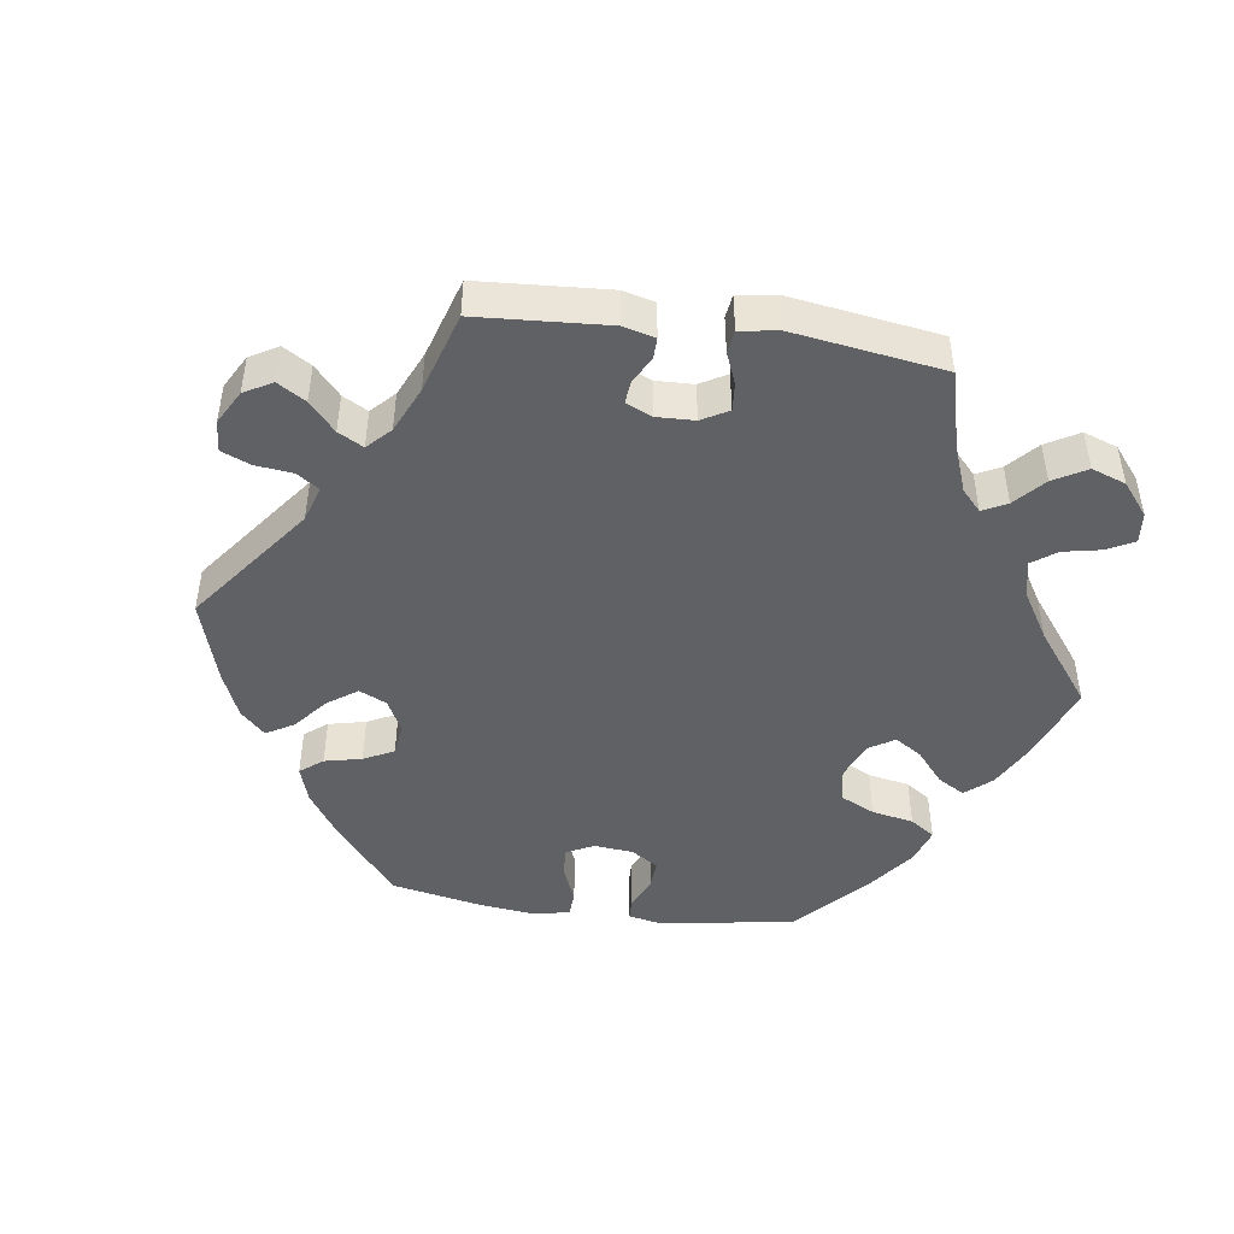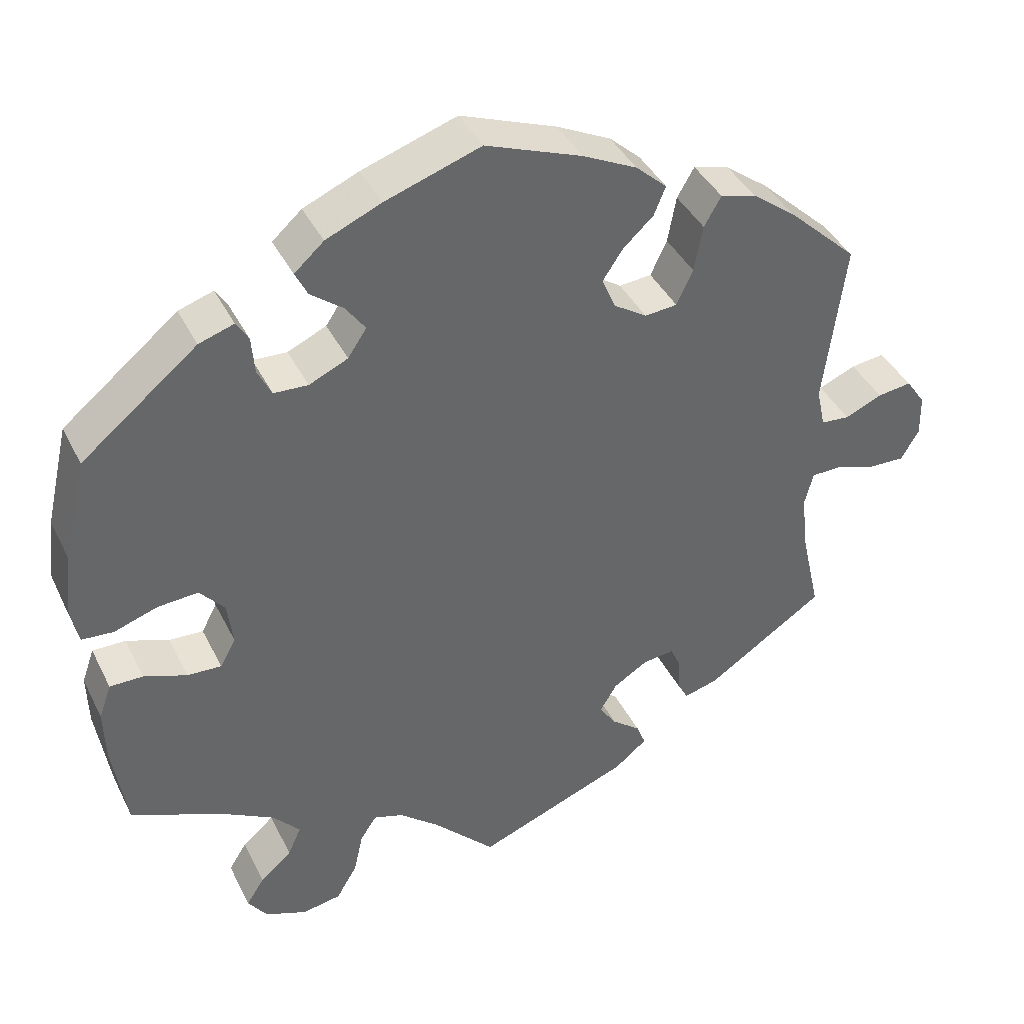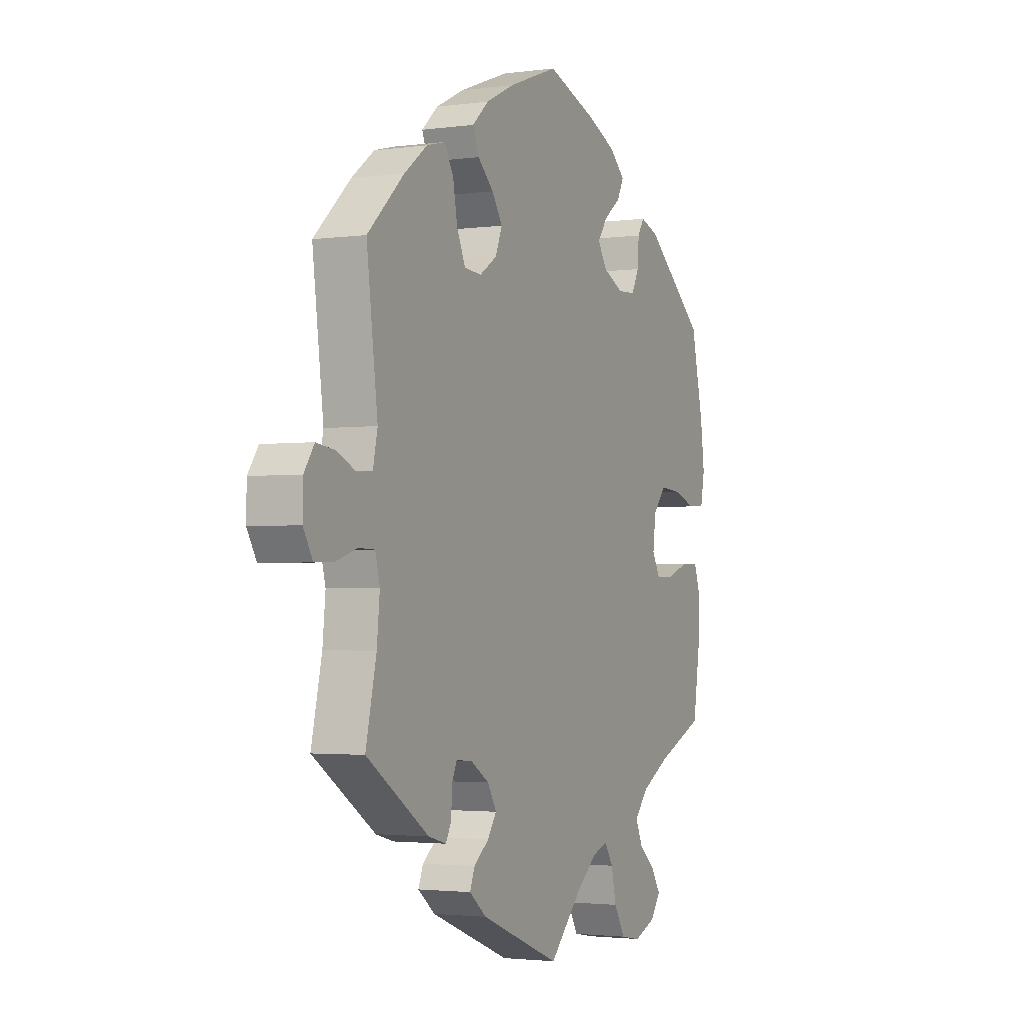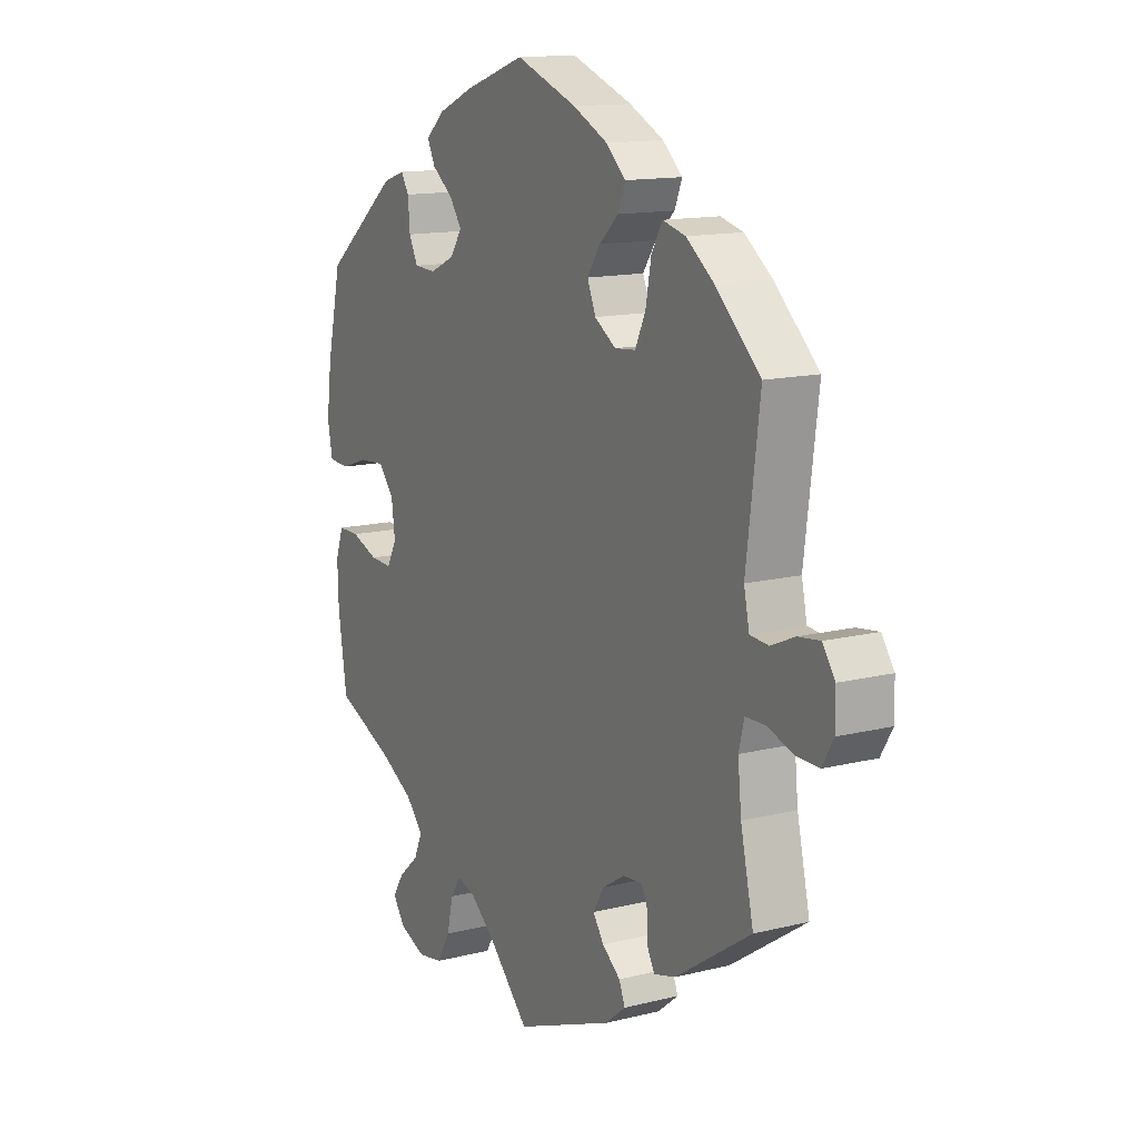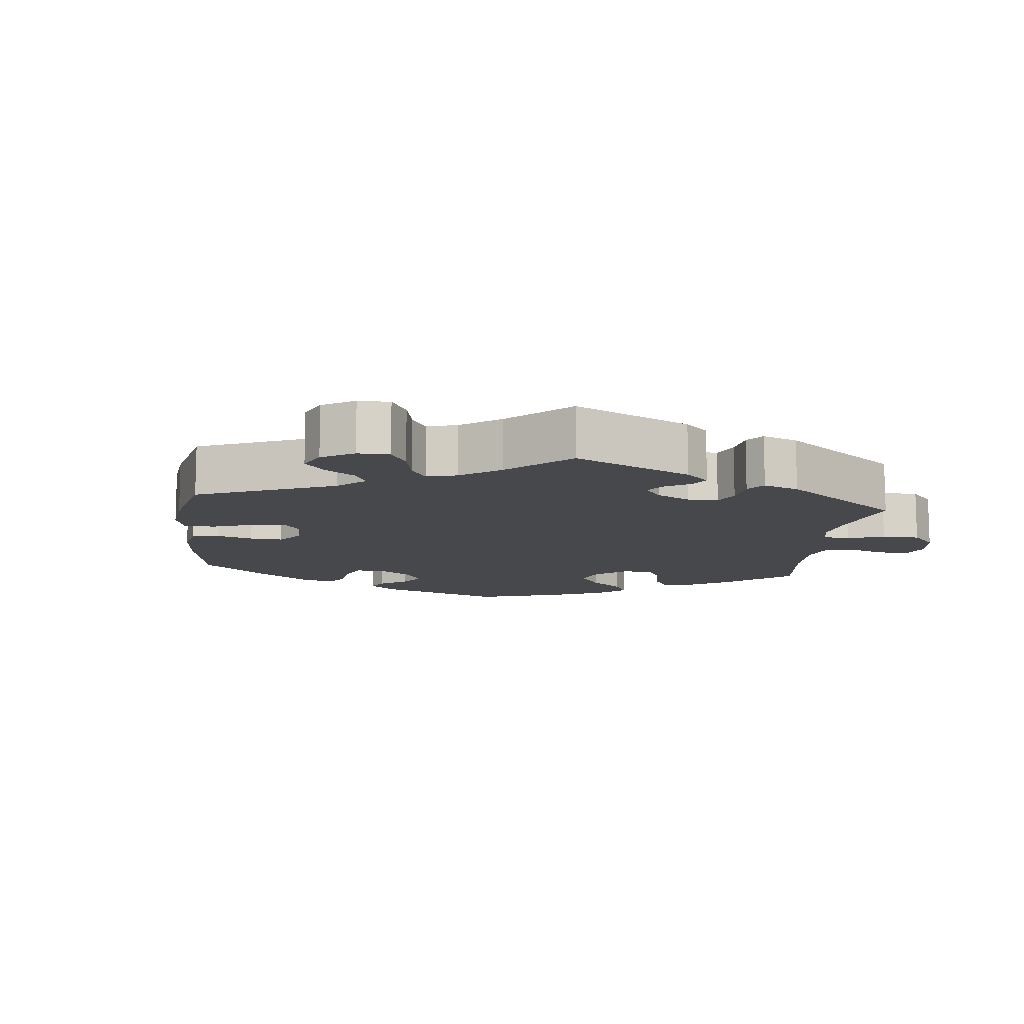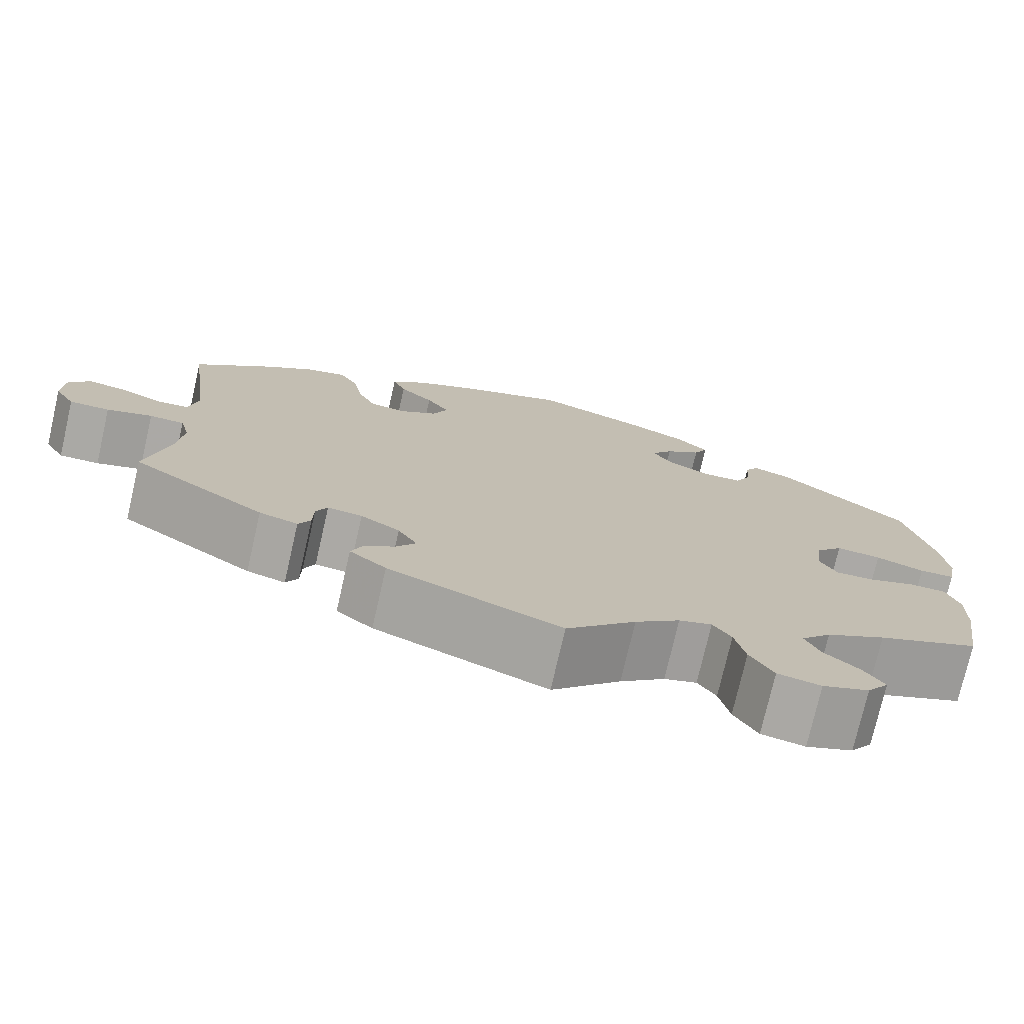
<metadata>
{"format":"obj","ext":"obj","renderer":"f3d","projection":"perspective","resolution":1024,"background":"white","views":[{"elev":-46.9,"azim":142.0,"up":"+Y"},{"elev":40.2,"azim":-24.5,"up":"+Z"},{"elev":-2.4,"azim":115.5,"up":"+Z"},{"elev":13.7,"azim":60.8,"up":"+Z"},{"elev":-11.4,"azim":113.5,"up":"+Y"},{"elev":-75.4,"azim":167.1,"up":"+Z"}]}
</metadata>
<code>
v -0.351 0.07 0.41
v -0.306 0.07 0.425
v -0.29 0.07 0.399
v -0.286 0.07 0.351
v -0.268 0.07 0.315
v -0.224 0.07 0.313
v -0.174 0.07 0.336
v -0.15 0.07 0.372
v -0.175 0.07 0.407
v -0.217 0.07 0.439
v -0.233 0.07 0.471
v -0.195 0.07 0.505
v -0.124 0.07 0.536
v -0.001 0.07 0.578
v 0.123 0.07 0.532
v 0.193 0.07 0.498
v 0.233 0.07 0.462
v 0.218 0.07 0.425
v 0.179 0.07 0.389
v 0.153 0.07 0.35
v 0.17 0.07 0.309
v 0.213 0.07 0.281
v 0.255 0.07 0.285
v 0.276 0.07 0.33
v 0.287 0.07 0.39
v 0.309 0.07 0.428
v 0.355 0.07 0.416
v 0.411 0.07 0.374
v 0.501 0.07 0.29
v 0.474 0.07 0.078
v 0.485 0.07 0.027
v 0.522 0.07 0.024
v 0.57 0.07 0.045
v 0.614 0.07 0.051
v 0.639 0.07 0.015
v 0.64 0.07 -0.039
v 0.617 0.07 -0.078
v 0.571 0.07 -0.077
v 0.519 0.07 -0.06
v 0.479 0.07 -0.061
v 0.468 0.07 -0.104
v 0.475 0.07 -0.174
v 0.501 0.07 -0.289
v 0.348 0.07 -0.391
v 0.304 0.07 -0.403
v 0.29 0.07 -0.377
v 0.289 0.07 -0.335
v 0.276 0.07 -0.306
v 0.236 0.07 -0.31
v 0.191 0.07 -0.338
v 0.169 0.07 -0.375
v 0.191 0.07 -0.407
v 0.228 0.07 -0.436
v 0.24 0.07 -0.466
v 0.198 0.07 -0.5
v 0 0.07 -0.578
v -0.08 0.07 -0.496
v -0.132 0.07 -0.453
v -0.17 0.07 -0.441
v -0.191 0.07 -0.473
v -0.203 0.07 -0.527
v -0.23 0.07 -0.573
v -0.28 0.07 -0.582
v -0.334 0.07 -0.561
v -0.359 0.07 -0.526
v -0.336 0.07 -0.49
v -0.295 0.07 -0.454
v -0.278 0.07 -0.416
v -0.313 0.07 -0.377
v -0.382 0.07 -0.339
v -0.5 0.07 -0.289
v -0.518 0.07 -0.173
v -0.52 0.07 -0.104
v -0.504 0.07 -0.059
v -0.461 0.07 -0.059
v -0.406 0.07 -0.079
v -0.362 0.07 -0.081
v -0.342 0.07 -0.044
v -0.349 0.07 0.012
v -0.381 0.07 0.049
v -0.433 0.07 0.045
v -0.489 0.07 0.026
v -0.53 0.07 0.029
v -0.54 0.07 0.08
v -0.53 0.07 0.158
v -0.5 0.07 0.289
v -0.351 0 0.41
v -0.306 0 0.425
v -0.29 0 0.399
v -0.286 0 0.351
v -0.268 0 0.315
v -0.224 0 0.313
v -0.174 0 0.336
v -0.15 0 0.372
v -0.175 0 0.407
v -0.217 0 0.439
v -0.233 0 0.471
v -0.195 0 0.505
v -0.124 0 0.536
v -0.001 0 0.578
v 0.123 0 0.532
v 0.193 0 0.498
v 0.233 0 0.462
v 0.218 0 0.425
v 0.179 0 0.389
v 0.153 0 0.35
v 0.17 0 0.309
v 0.213 0 0.281
v 0.255 0 0.285
v 0.276 0 0.33
v 0.287 0 0.39
v 0.309 0 0.428
v 0.355 0 0.416
v 0.411 0 0.374
v 0.501 0 0.29
v 0.474 0 0.078
v 0.485 0 0.027
v 0.522 0 0.024
v 0.57 0 0.045
v 0.614 0 0.051
v 0.639 0 0.015
v 0.64 0 -0.039
v 0.617 0 -0.078
v 0.571 0 -0.077
v 0.519 0 -0.06
v 0.479 0 -0.061
v 0.468 0 -0.104
v 0.475 0 -0.174
v 0.501 0 -0.289
v 0.348 0 -0.391
v 0.304 0 -0.403
v 0.29 0 -0.377
v 0.289 0 -0.335
v 0.276 0 -0.306
v 0.236 0 -0.31
v 0.191 0 -0.338
v 0.169 0 -0.375
v 0.191 0 -0.407
v 0.228 0 -0.436
v 0.24 0 -0.466
v 0.198 0 -0.5
v 0 0 -0.578
v -0.08 0 -0.496
v -0.132 0 -0.453
v -0.17 0 -0.441
v -0.191 0 -0.473
v -0.203 0 -0.527
v -0.23 0 -0.573
v -0.28 0 -0.582
v -0.334 0 -0.561
v -0.359 0 -0.526
v -0.336 0 -0.49
v -0.295 0 -0.454
v -0.278 0 -0.416
v -0.313 0 -0.377
v -0.382 0 -0.339
v -0.5 0 -0.289
v -0.518 0 -0.173
v -0.52 0 -0.104
v -0.504 0 -0.059
v -0.461 0 -0.059
v -0.406 0 -0.079
v -0.362 0 -0.081
v -0.342 0 -0.044
v -0.349 0 0.012
v -0.381 0 0.049
v -0.433 0 0.045
v -0.489 0 0.026
v -0.53 0 0.029
v -0.54 0 0.08
v -0.53 0 0.158
v -0.5 0 0.289
f 81 82 83 84
f 80 81 84 85
f 73 74 75 76
f 73 76 77
f 70 71 72 73
f 69 70 73 77
f 68 69 77 78
f 64 65 66 67
f 64 67 68
f 63 64 68
f 60 61 62 63
f 59 60 63 68
f 54 55 56 57
f 52 53 54 57
f 51 52 57 58
f 50 51 58 59
f 44 45 46 47
f 42 43 44 47
f 41 42 47 48
f 40 41 48 49
f 36 37 38 39
f 36 39 40
f 35 36 40
f 32 33 34 35
f 32 35 40
f 31 32 40 49
f 27 28 29 30
f 24 25 26 27
f 23 24 27 30
f 22 23 30 31
f 16 17 18 19
f 16 19 20
f 15 16 20
f 14 15 20
f 13 14 20 21
f 9 10 11 12
f 8 9 12 13
f 1 2 3 4
f 1 4 5
f 80 85 86 1
f 59 68 78 79
f 49 50 59 79
f 21 22 31 49
f 8 13 21 49
f 7 8 49 79
f 6 7 79 80
f 80 1 5
f 5 6 80
f 170 169 168 167
f 171 170 167 166
f 162 161 160 159
f 163 162 159
f 159 158 157 156
f 163 159 156 155
f 164 163 155 154
f 153 152 151 150
f 154 153 150
f 154 150 149
f 149 148 147 146
f 154 149 146 145
f 143 142 141 140
f 143 140 139 138
f 144 143 138 137
f 145 144 137 136
f 133 132 131 130
f 133 130 129 128
f 134 133 128 127
f 135 134 127 126
f 125 124 123 122
f 126 125 122
f 126 122 121
f 121 120 119 118
f 126 121 118
f 135 126 118 117
f 116 115 114 113
f 113 112 111 110
f 116 113 110 109
f 117 116 109 108
f 105 104 103 102
f 106 105 102
f 106 102 101
f 106 101 100
f 107 106 100 99
f 98 97 96 95
f 99 98 95 94
f 90 89 88 87
f 91 90 87
f 87 172 171 166
f 165 164 154 145
f 165 145 136 135
f 135 117 108 107
f 135 107 99 94
f 165 135 94 93
f 166 165 93 92
f 91 87 166
f 166 92 91
f 1 87 88 2
f 2 88 89 3
f 3 89 90 4
f 4 90 91 5
f 5 91 92 6
f 6 92 93 7
f 7 93 94 8
f 8 94 95 9
f 9 95 96 10
f 10 96 97 11
f 11 97 98 12
f 12 98 99 13
f 13 99 100 14
f 14 100 101 15
f 15 101 102 16
f 16 102 103 17
f 17 103 104 18
f 18 104 105 19
f 19 105 106 20
f 20 106 107 21
f 21 107 108 22
f 22 108 109 23
f 23 109 110 24
f 24 110 111 25
f 25 111 112 26
f 26 112 113 27
f 27 113 114 28
f 28 114 115 29
f 29 115 116 30
f 30 116 117 31
f 31 117 118 32
f 32 118 119 33
f 33 119 120 34
f 34 120 121 35
f 35 121 122 36
f 36 122 123 37
f 37 123 124 38
f 38 124 125 39
f 39 125 126 40
f 40 126 127 41
f 41 127 128 42
f 42 128 129 43
f 43 129 130 44
f 44 130 131 45
f 45 131 132 46
f 46 132 133 47
f 47 133 134 48
f 48 134 135 49
f 49 135 136 50
f 50 136 137 51
f 51 137 138 52
f 52 138 139 53
f 53 139 140 54
f 54 140 141 55
f 55 141 142 56
f 56 142 143 57
f 57 143 144 58
f 58 144 145 59
f 59 145 146 60
f 60 146 147 61
f 61 147 148 62
f 62 148 149 63
f 63 149 150 64
f 64 150 151 65
f 65 151 152 66
f 66 152 153 67
f 67 153 154 68
f 68 154 155 69
f 69 155 156 70
f 70 156 157 71
f 71 157 158 72
f 72 158 159 73
f 73 159 160 74
f 74 160 161 75
f 75 161 162 76
f 76 162 163 77
f 77 163 164 78
f 78 164 165 79
f 79 165 166 80
f 80 166 167 81
f 81 167 168 82
f 82 168 169 83
f 83 169 170 84
f 84 170 171 85
f 85 171 172 86
f 86 172 87 1

</code>
